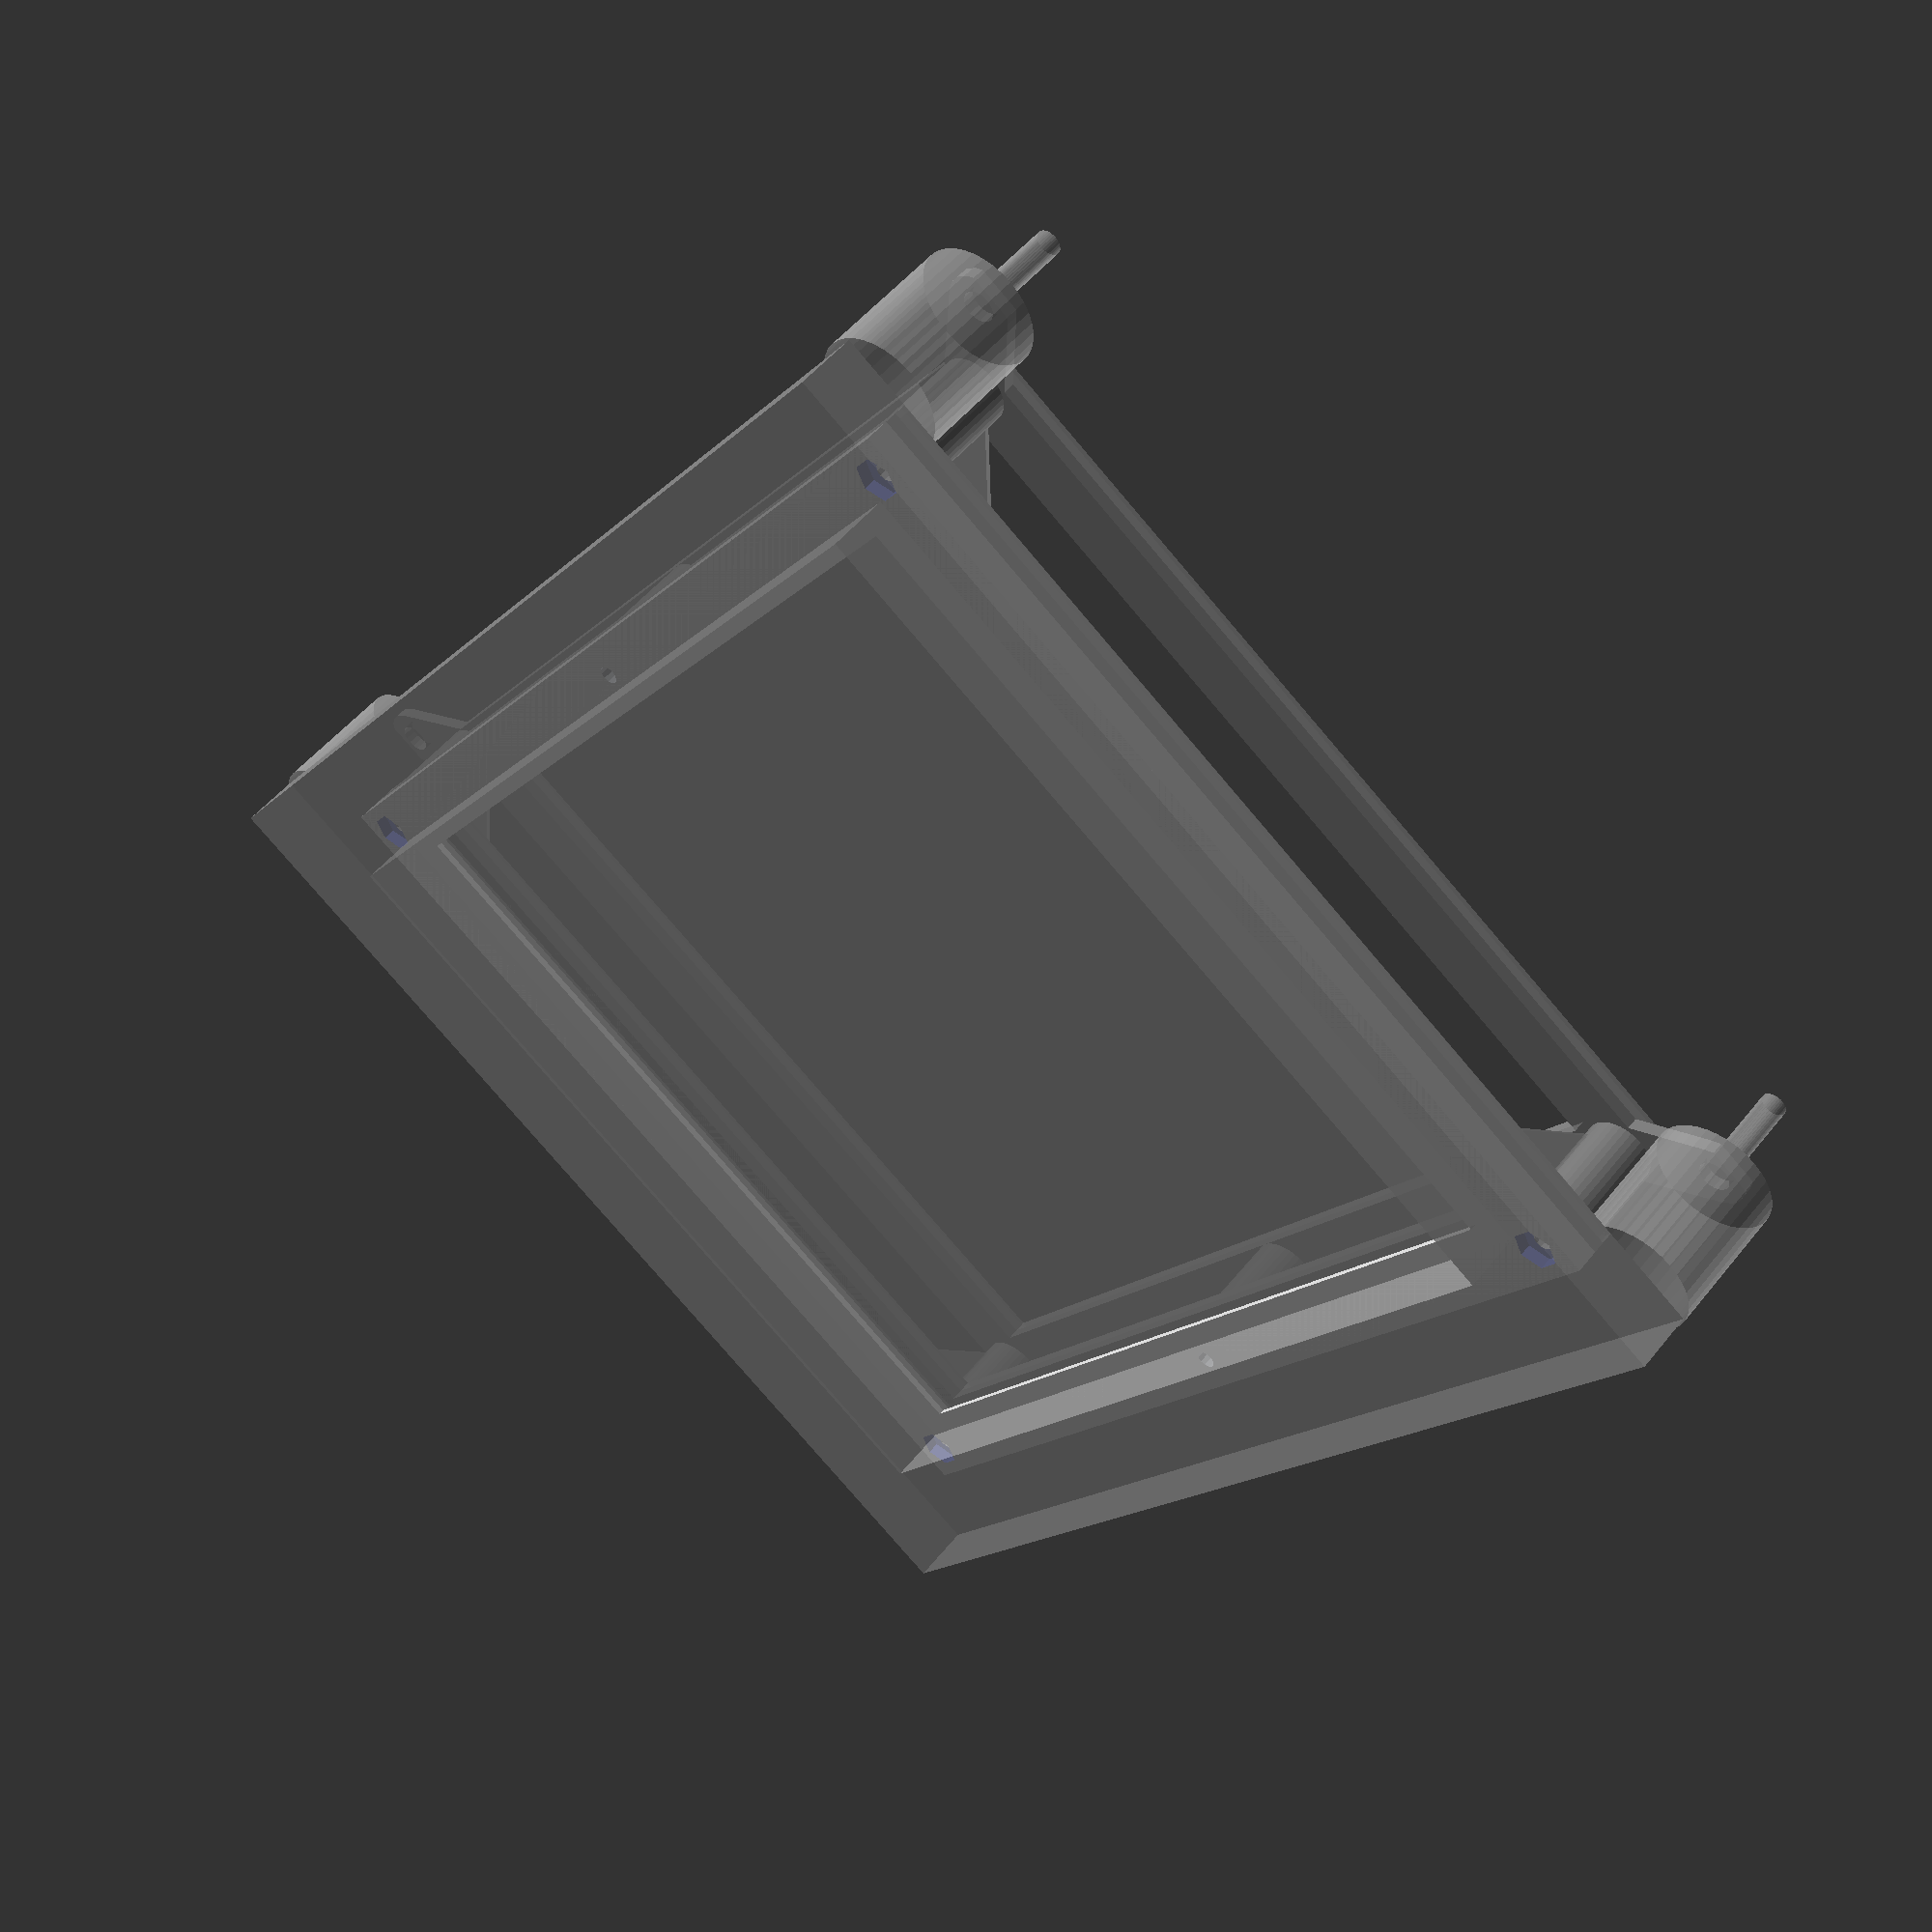
<openscad>
// PM8535 LCD screen mount
echo(version=version());

/* [Parts and display] */
// which part to export
part="front"; // [front, back, mounting]
// show facia and screen
show="all"; // [all, parts, none]
// bed width
bed_w = 220;

/* [VDU apature] */
// apature width
apature_w = 180;
// apature height
apature_h = 137;
// apature depth
apature_d = 22;
// amount overlaped behind apature
apature_o = 8;

/* [Mounting points] */
// mounting width
mount_w = 213;
//mounting height
mount_h = 160;
// mounting stud diameter (M4 thread with 7mm nut)
mount_d = 4;
// mounting stud base diameter
mount_base_d = 19;
// mount tab diameter
mount_tab_d = 10;


/* [LCD screen] */
// screen width
screen_w=173;
// screen height
screen_h=136;
// screen depth
screen_d=3;
// additional space between screen and mount
screen_e=1; 

/* [mount face] */
// amount the screen is overlapped by a border
face_o=3; 
// depth to LCD screen 
face_d=1; 

module __Customizer_Limit__ () {}


// calculated values
face_o2 = face_o * 2;
apature_o2 = apature_o * 2;
screen_e2 = screen_e * 2;

// standoff radius
standoff_r = ((apature_w + apature_o2) - (screen_w + screen_e2)) / 4;

// fixing bolts location
bolt_x = ((apature_w + apature_o2) / 2) - standoff_r;
bolt_y = ((apature_h + apature_o2) / 2) - standoff_r;

facia_d = 10; //facia depth
facia_o2 = 20*2; // facia overlap


module cylinder_outer(height,radius,fn) {
   fudge = 1/cos(180/fn);
   cylinder(h=height,r=radius*fudge,$fn=fn);
}
   
module m3_hex_bolt(height) {
    translate([0,0,-0.1]) union() {
        cylinder(h=2.1, r=7/2, $fn=6); // hex head 5mm across flats 2mm high
        translate([0,0,2]) cylinder_outer(height+0.1, 3/2, 12);
    }
}


module bolt_pattern(x,y) {
    translate([ x,  y,    0]) m3_hex_bolt(25);
    translate([ x, -y,    0]) m3_hex_bolt(25);
    translate([ 0,  y, -2.1]) m3_hex_bolt(25);
    translate([ 0, -y, -2.1]) m3_hex_bolt(25);
    translate([-x,  y,    0]) m3_hex_bolt(25);
    translate([-x, -y,    0]) m3_hex_bolt(25);    
}

module prism(l, w, h) {
       polyhedron(
           points=[[0,0,0], [l,0,0], [l,w,0], [0,w,0], [0,w,h], [l,w,h]],
           faces=[[0,1,2,3],[5,4,3,2],[0,4,5,1],[0,3,4],[5,2,1]]
       );
}


module gusset(x, y, height, r, gusset_w) {
    translate([x, y, 0]) rotate([0,0,r]) prism(gusset_w, height, height);
}

module standoff(x, y, height, radius, gusset_w, fn) {
    gusset_l = height;
    translate([x, y, 0]) cylinder(h=height, r = radius, $fn=fn);
    if (x>0) {
        gusset(x-gusset_l-(radius/2), y+(gusset_w/2), height, -90, gusset_w);
    } else {
        gusset(x+gusset_l+(radius/2), y-(gusset_w/2), height, 90, gusset_w);
    }
    if (x==0) {
        // x is corre4ct for centre post gussets
        gusset(x-gusset_l-(radius/2), y+(gusset_w/2), height, -90, gusset_w);
    } else if (y>0) {
        gusset(x-(gusset_w/2), y-gusset_l-(radius/2), height, 0, gusset_w);
    } else {
        gusset(x+(gusset_w/2), y+gusset_l+(radius/2), height, 180, gusset_w);
    }

}

module standoffs(x,y,height, radius, gusset_w, fn) {
    translate([0, 0, 0]) {
        standoff( x,  y,height, radius, gusset_w, fn);
        standoff( x, -y,height, radius, gusset_w, fn);
        standoff( 0,  y,height, radius, gusset_w, fn);
        standoff( 0, -y,height, radius, gusset_w, fn);
        standoff(-x,  y,height, radius, gusset_w, fn);
        standoff(-x, -y,height, radius, gusset_w, fn);
    }
}

module standoff_spacers(x,y,height, radius, fn) {
    translate([x, y, -(height/2)]) cube([radius*2.1,radius*2.1,height],center=true);
    translate([x, -y, -(height/2)]) cube([radius*2.1,radius*2.1,height],center=true);
    translate([-x, y, -(height/2)]) cube([radius*2.1,radius*2.1,height],center=true);
    translate([-x, -y, -(height/2)]) cube([radius*2.1,radius*2.1,height],center=true);
}

module mounting_stud(x, y, height, fn) {
    translate([ x,  y, 0])
        cylinder(h = apature_d - 0.1, r=mount_base_d/2, $fn=fn);
    translate([ x,  y, apature_d-0.1]) 
        cylinder(h = height + 0.1, r=mount_d/2, $fn=fn);
}

module mounting_studs(x,y,height) {
    mounting_stud(x,y, height, 36);
    mounting_stud(-x,y, height, 36);
    mounting_stud(x,-y, height, 36);
    mounting_stud(-x,-y, height, 36);
}

// mounting tab between standoff and mounting stud
// first coordinate is mounting stud, second is standoff
module mounting_tab(x1, y1, tab_r, hole_r, x2, y2, r2, fn) {
    difference() {
        hull() {
          translate([ x1, y1]) circle(r=tab_r, $fn=fn);
          translate([ x2, y2]) circle(r=r2, $fn=fn);
        }
        translate([ x1, y1]) circle(r=hole_r, $fn=fn);
    }
}

module mounting_tabs(x1,y1,tab_r,hole_r, x2,y2,r2, fn) {
    mounting_tab( x1,  y1, tab_r, hole_r,  x2,  y2, r2, fn);
    mounting_tab(-x1,  y1, tab_r, hole_r, -x2,  y2, r2, fn);
    mounting_tab( x1, -y1, tab_r, hole_r,  x2, -y2, r2, fn);
    mounting_tab(-x1, -y1, tab_r, hole_r, -x2, -y2, r2, fn);
}

module ribs(x,y,w,h) {
    translate([ x,  0, h/2]) cube([        w, y * 2 + w, h], center = true);
    translate([-x,  0, h/2]) cube([        w, y * 2 + w, h], center = true);
    translate([ 0,  y, h/2]) cube([x * 2 + w,         w, h], center = true);
    translate([ 0, -y, h/2]) cube([x * 2 + w,         w, h], center = true);
}

module face(h) {
    linear_extrude(height = h)
        difference() {
            square([apature_w + apature_o2, apature_h + apature_o2], center = true);
            square([    screen_w - face_o2, screen_h - face_o2    ], center = true);
        }
}

module front() {
    difference() {
        union() {
            face(face_d);
            // around
            translate([ 0,0,face_d])
            linear_extrude(height = screen_d)
            difference() {
                square([(apature_w + apature_o2), (apature_h + apature_o2)], center = true);
                square([screen_w + screen_e2, screen_h + screen_e2], center=true);    
            }
        }
        // bolt holes
        bolt_pattern(bolt_x, bolt_y);
   }
}

module back() {
    difference() {
        union() {
            face(face_d * 2);
            translate([0,0,face_d*2]) {
                // outer
                ribs(((apature_w + (apature_o2-face_d))/2),
                     ((apature_h + (apature_o2-face_d))/2),
                     face_d,
                     face_d * 2);
                // center
                ribs(bolt_x,
                     bolt_y,
                     face_d,
                     face_d * 2);
                // inner
                ribs(((screen_w - face_o2+ face_d)/2),
                     ((screen_h - face_o2+ face_d)/2),
                     face_d,
                     face_d * 2);
            }
            standoffs(bolt_x,
                      bolt_y,
                      apature_d - (face_d + screen_d),
                      standoff_r,
                      face_d,
                      36);
        }    
        // bolt holes
        translate([ 0,0,-(face_d+screen_d)])
            bolt_pattern(bolt_x, bolt_y);      
   }
}

// mounting bracket attaches assembly to existing mount points
module mounting() {
    inner_w = (apature_w + apature_o2) - (standoff_r * 4);
    inner_h = (apature_h + apature_o2) - (standoff_r * 4);
    
    difference() {
        union() {
            linear_extrude(height = (face_d*2))
            difference() {
                union() {
                    square([(apature_w + apature_o2),
                            (apature_h + apature_o2)],
                           center = true);
                    mounting_tabs(mount_w/2,
                                  mount_h/2,
                                  mount_tab_d/2,
                                  (mount_d+1)/2,
                                  bolt_x,
                                  bolt_y,
                                  standoff_r,
                                  18);
                    
                }
                square([inner_w, inner_h], center=true);
            }
            
            translate([0,0,face_d*2]) { 
                //inner
                ribs(((inner_w + face_d)/2),
                     ((inner_h + face_d)/2),
                     face_d,
                     face_d * 2);
                //outer
                ribs(((apature_w + apature_o2-face_d)/2),
                     ((apature_h + apature_o2-face_d)/2),
                     face_d,
                     face_d * 2);
            }
        }
   
        // bolt holes
        translate([ 0,0,-apature_d])
            bolt_pattern(bolt_x, bolt_y);
        translate([ 0,0,-apature_d])
            mounting_studs((mount_w/2), (mount_h/2), 16);
        // clip to bed width
        translate([ (bed_w + 10) / 2, 0, 0])
            cube([10, 200, 10], center=true);
        translate([-(bed_w + 10) / 2, 0, 0])
            cube([10, 200, 10], center=true);
   }
}

// plots placeholder objects for the screen facia and mounting points
module placeholders() {
    //screen placeholder
    translate([0,0,face_d])
        linear_extrude(height = screen_d)
            square([screen_w,screen_h], center=true);
    //facia placeholder
    translate([0,0,-facia_d])
    linear_extrude(height = facia_d)
    difference() {
        square([(apature_w + facia_o2), (apature_h + facia_o2)], center=true);
        square([apature_w, apature_h], center=true);        
    }
    mounting_studs((mount_w/2), (mount_h/2), 16);
}


if (part=="front") {
    front();
} else {
    if (show=="all" || show=="parts") {
        %front();
    }
}

*    translate([0,0,face_d])
        linear_extrude(height = screen_d)
            square([screen_w,screen_h], center=true);

translate([ 0,0,face_d+screen_d])
if (part=="back") {
    back();
} else {
    if (show=="all" || show=="parts") {
        %back();
    }
}

translate([ 0,0,apature_d])
if (part=="mounting") {
    mounting();
} else {
    if (show=="all" || show=="parts") {
        %mounting();
    }
}

if (show=="all") {
    %placeholders();
}
</openscad>
<views>
elev=308.6 azim=54.8 roll=217.4 proj=p view=wireframe
</views>
